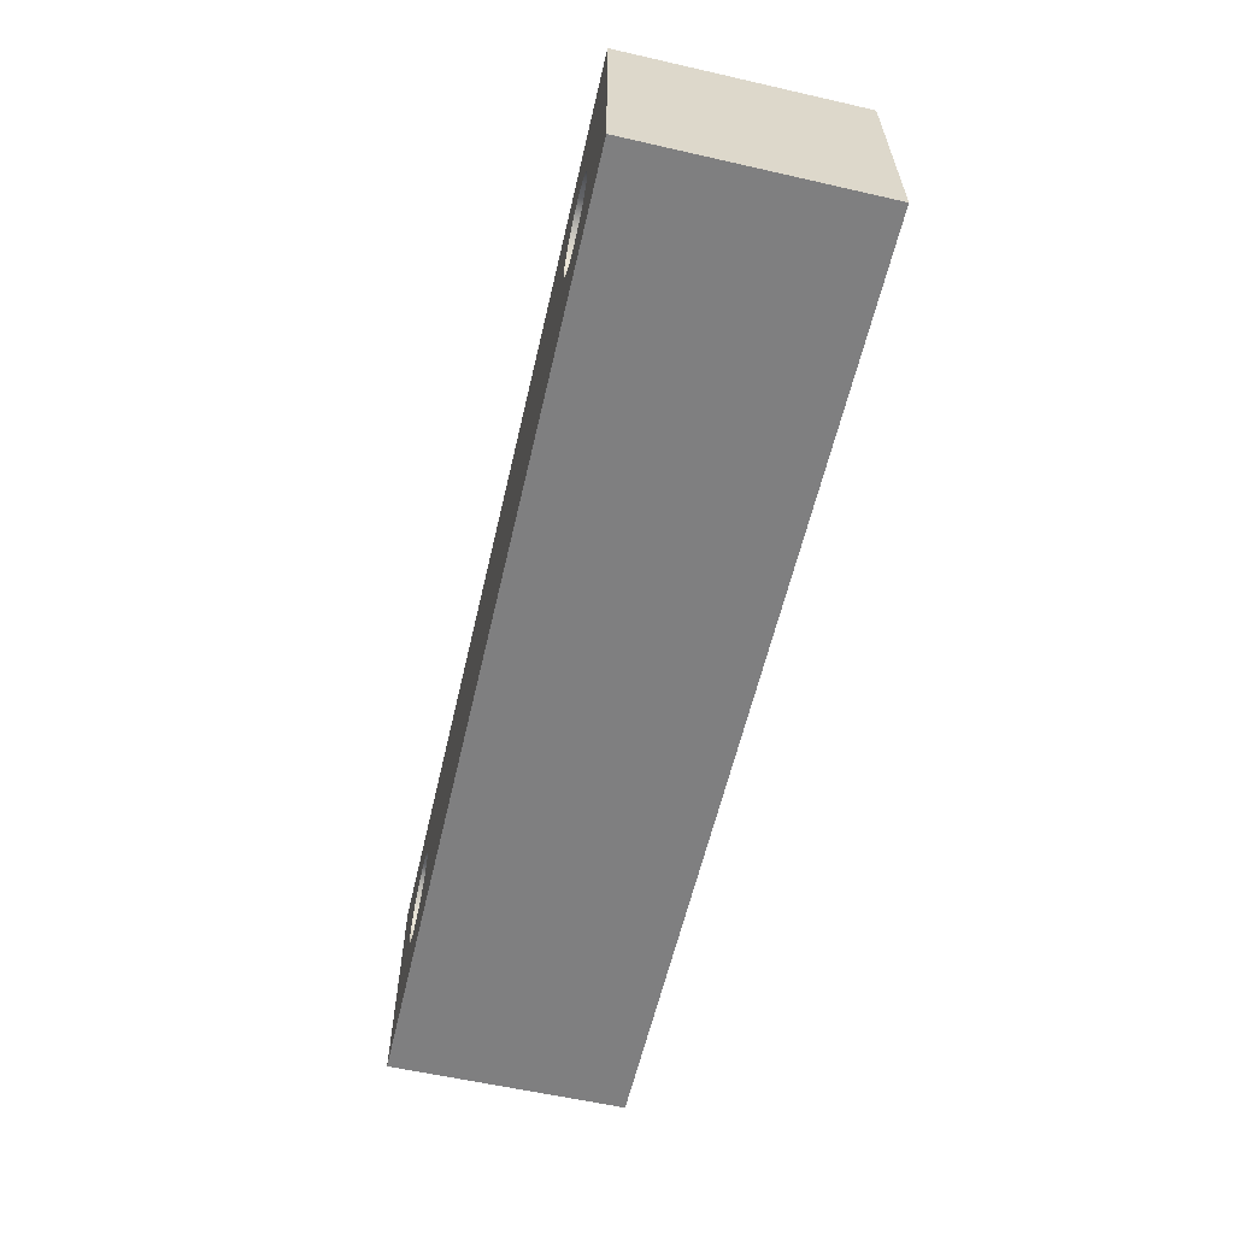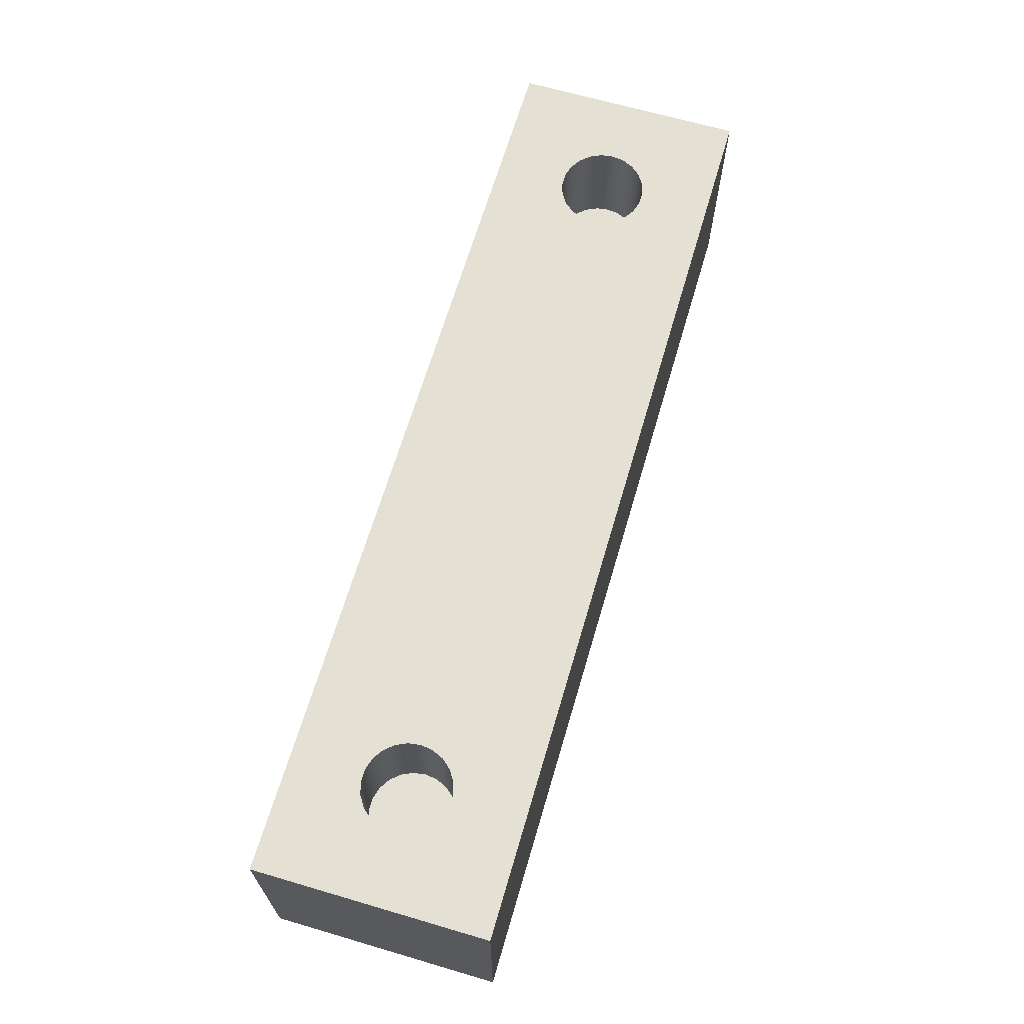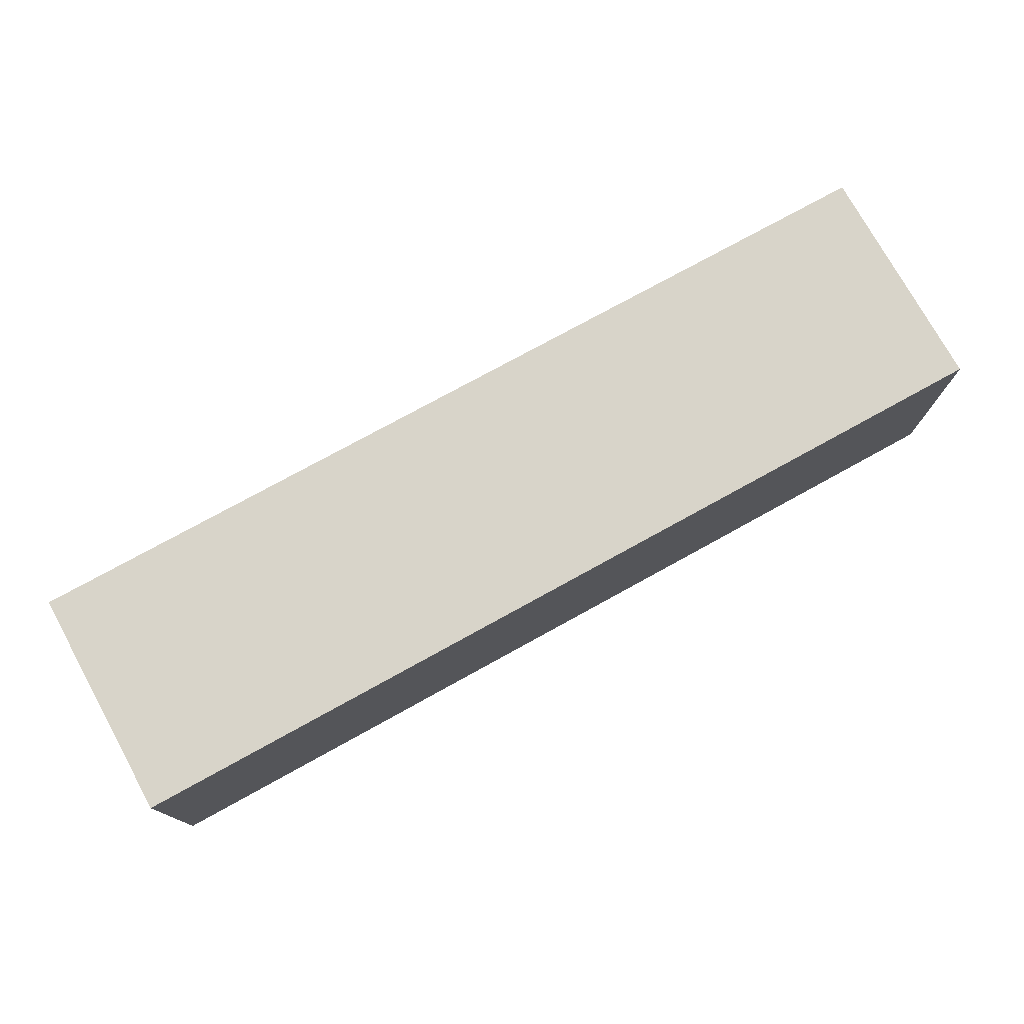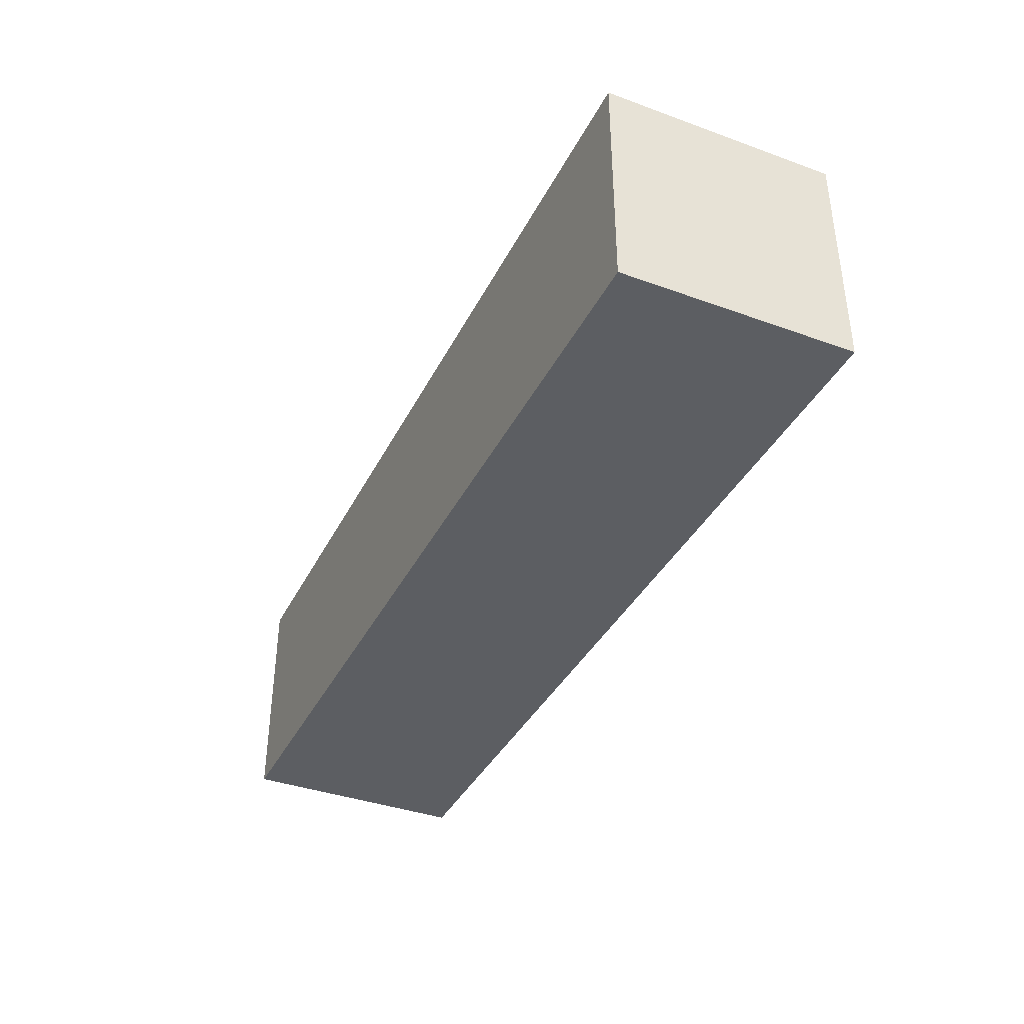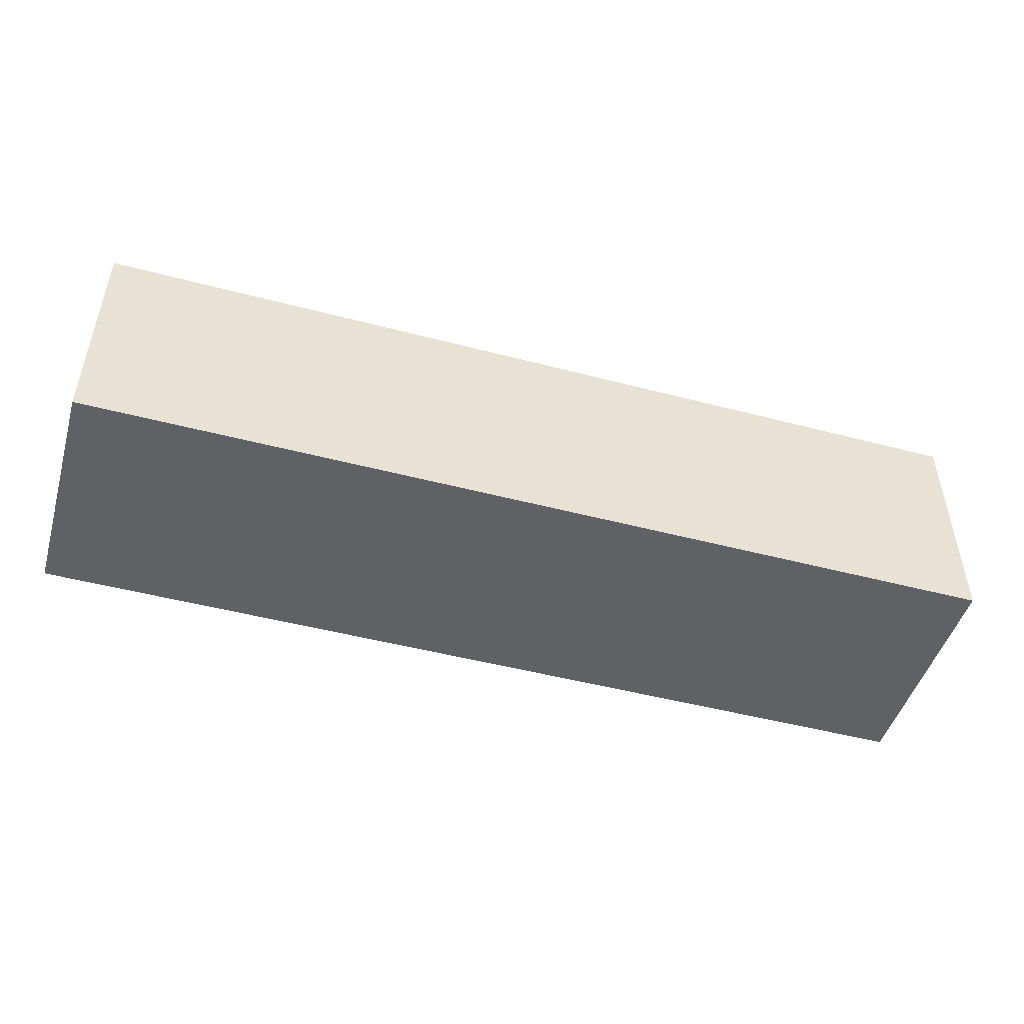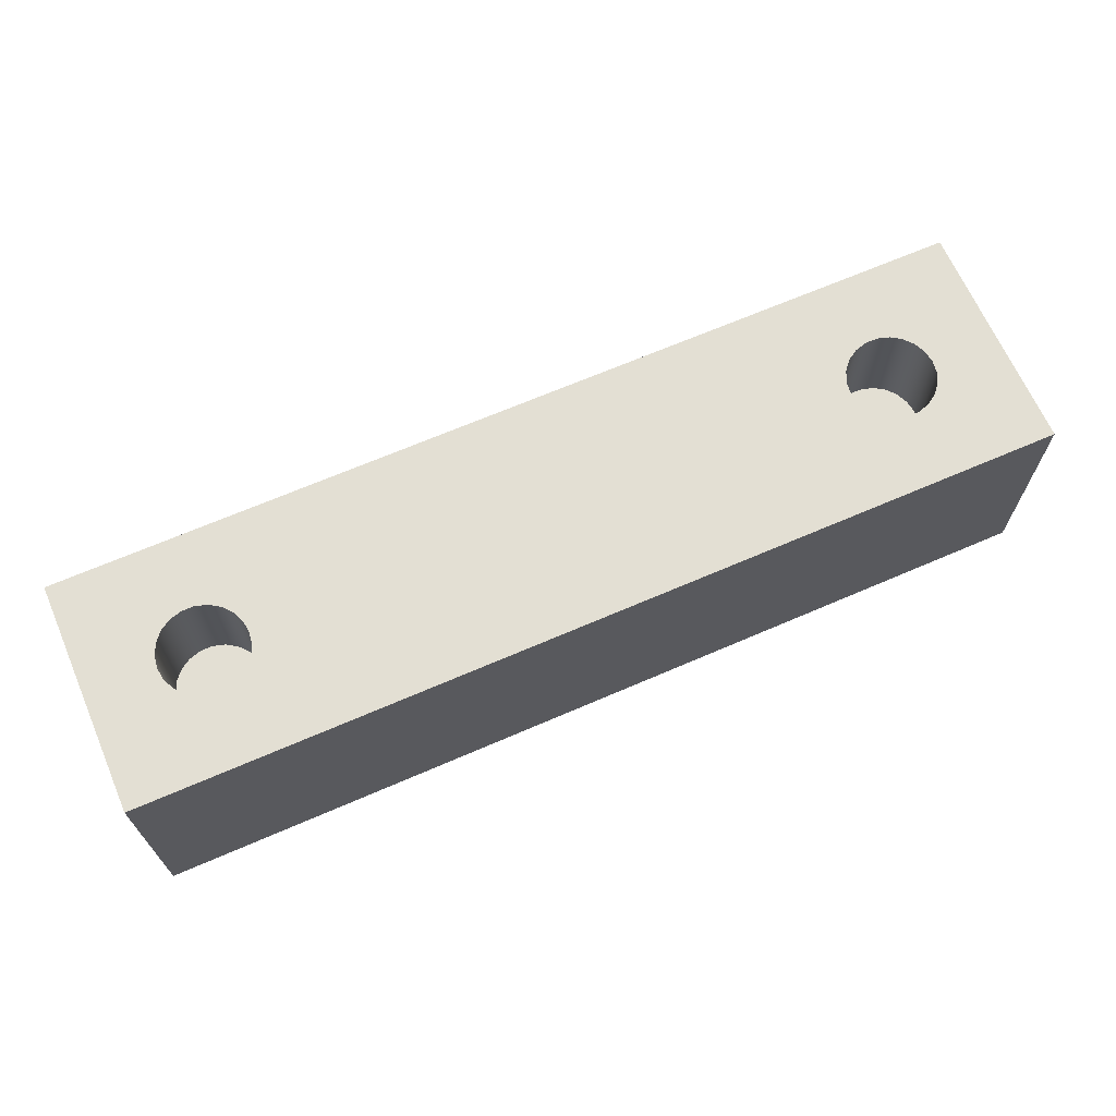
<metadata>
{"format":"obj","ext":"obj","renderer":"f3d","projection":"perspective","resolution":1024,"background":"white","views":[{"elev":-59.8,"azim":-103.1,"up":"+Z"},{"elev":66.1,"azim":106.4,"up":"+Y"},{"elev":75.7,"azim":-28.9,"up":"+Z"},{"elev":-38.1,"azim":65.4,"up":"+Y"},{"elev":-48.2,"azim":-16.4,"up":"+Y"},{"elev":67.0,"azim":-23.5,"up":"+Y"}]}
</metadata>
<code>
v 85.6 1.397 -1.27
v 85.58 1.397 -1.134
v 85.52 1.397 -1.009
v 85.43 1.397 -0.9053
v 85.32 1.397 -0.831
v 85.18 1.397 -0.7923
v 85.05 1.397 -0.7923
v 84.91 1.397 -0.831
v 84.8 1.397 -0.9053
v 84.71 1.397 -1.009
v 84.65 1.397 -1.134
v 84.63 1.397 -1.27
v 84.65 1.397 -1.406
v 84.71 1.397 -1.531
v 84.8 1.397 -1.635
v 84.91 1.397 -1.709
v 85.05 1.397 -1.748
v 85.18 1.397 -1.748
v 85.32 1.397 -1.709
v 85.43 1.397 -1.635
v 85.52 1.397 -1.531
v 85.58 1.397 -1.406
v 85.6 2.54 -1.27
v 85.58 2.54 -1.406
v 85.52 2.54 -1.531
v 85.43 2.54 -1.635
v 85.32 2.54 -1.709
v 85.18 2.54 -1.748
v 85.05 2.54 -1.748
v 84.91 2.54 -1.709
v 84.8 2.54 -1.635
v 84.71 2.54 -1.531
v 84.65 2.54 -1.406
v 84.63 2.54 -1.27
v 84.65 2.54 -1.134
v 84.71 2.54 -1.009
v 84.8 2.54 -0.9053
v 84.91 2.54 -0.831
v 85.05 2.54 -0.7923
v 85.18 2.54 -0.7923
v 85.32 2.54 -0.831
v 85.43 2.54 -0.9053
v 85.52 2.54 -1.009
v 85.58 2.54 -1.134
v 85.6 1.397 -1.27
v 85.6 2.54 -1.27
v 85.6 1.397 -1.27
v 85.58 1.397 -1.406
v 85.52 1.397 -1.531
v 85.43 1.397 -1.635
v 85.32 1.397 -1.709
v 85.18 1.397 -1.748
v 85.05 1.397 -1.748
v 84.91 1.397 -1.709
v 84.8 1.397 -1.635
v 84.71 1.397 -1.531
v 84.65 1.397 -1.406
v 84.63 1.397 -1.27
v 84.65 1.397 -1.134
v 84.71 1.397 -1.009
v 84.8 1.397 -0.9053
v 84.91 1.397 -0.831
v 85.05 1.397 -0.7923
v 85.18 1.397 -0.7923
v 85.32 1.397 -0.831
v 85.43 1.397 -0.9053
v 85.52 1.397 -1.009
v 85.58 1.397 -1.134
v 77.93 1.397 -1.27
v 77.91 1.397 -1.134
v 77.85 1.397 -1.009
v 77.76 1.397 -0.9053
v 77.65 1.397 -0.831
v 77.51 1.397 -0.7923
v 77.38 1.397 -0.7923
v 77.24 1.397 -0.831
v 77.13 1.397 -0.9053
v 77.04 1.397 -1.009
v 76.98 1.397 -1.134
v 76.96 1.397 -1.27
v 76.98 1.397 -1.406
v 77.04 1.397 -1.531
v 77.13 1.397 -1.635
v 77.24 1.397 -1.709
v 77.38 1.397 -1.748
v 77.51 1.397 -1.748
v 77.65 1.397 -1.709
v 77.76 1.397 -1.635
v 77.85 1.397 -1.531
v 77.91 1.397 -1.406
v 77.93 2.54 -1.27
v 77.91 2.54 -1.406
v 77.85 2.54 -1.531
v 77.76 2.54 -1.635
v 77.65 2.54 -1.709
v 77.51 2.54 -1.748
v 77.38 2.54 -1.748
v 77.24 2.54 -1.709
v 77.13 2.54 -1.635
v 77.04 2.54 -1.531
v 76.98 2.54 -1.406
v 76.96 2.54 -1.27
v 76.98 2.54 -1.134
v 77.04 2.54 -1.009
v 77.13 2.54 -0.9053
v 77.24 2.54 -0.831
v 77.38 2.54 -0.7923
v 77.51 2.54 -0.7923
v 77.65 2.54 -0.831
v 77.76 2.54 -0.9053
v 77.85 2.54 -1.009
v 77.91 2.54 -1.134
v 77.93 1.397 -1.27
v 77.93 2.54 -1.27
v 77.93 1.397 -1.27
v 77.91 1.397 -1.406
v 77.85 1.397 -1.531
v 77.76 1.397 -1.635
v 77.65 1.397 -1.709
v 77.51 1.397 -1.748
v 77.38 1.397 -1.748
v 77.24 1.397 -1.709
v 77.13 1.397 -1.635
v 77.04 1.397 -1.531
v 76.98 1.397 -1.406
v 76.96 1.397 -1.27
v 76.98 1.397 -1.134
v 77.04 1.397 -1.009
v 77.13 1.397 -0.9053
v 77.24 1.397 -0.831
v 77.38 1.397 -0.7923
v 77.51 1.397 -0.7923
v 77.65 1.397 -0.831
v 77.76 1.397 -0.9053
v 77.85 1.397 -1.009
v 77.91 1.397 -1.134
v 76.2 0 0
v 86.36 0 0
v 86.36 2.54 0
v 76.2 2.54 0
v 76.2 0 -2.54
v 76.2 0 0
v 76.2 2.54 0
v 76.2 2.54 -2.54
v 86.36 0 -2.54
v 76.2 0 -2.54
v 76.2 2.54 -2.54
v 86.36 2.54 -2.54
v 86.36 0 0
v 86.36 0 -2.54
v 86.36 2.54 -2.54
v 86.36 2.54 0
v 85.6 2.54 -1.27
v 85.58 2.54 -1.134
v 85.52 2.54 -1.009
v 85.43 2.54 -0.9053
v 85.32 2.54 -0.831
v 85.18 2.54 -0.7923
v 85.05 2.54 -0.7923
v 84.91 2.54 -0.831
v 84.8 2.54 -0.9053
v 84.71 2.54 -1.009
v 84.65 2.54 -1.134
v 84.63 2.54 -1.27
v 84.65 2.54 -1.406
v 84.71 2.54 -1.531
v 84.8 2.54 -1.635
v 84.91 2.54 -1.709
v 85.05 2.54 -1.748
v 85.18 2.54 -1.748
v 85.32 2.54 -1.709
v 85.43 2.54 -1.635
v 85.52 2.54 -1.531
v 85.58 2.54 -1.406
v 77.93 2.54 -1.27
v 77.91 2.54 -1.134
v 77.85 2.54 -1.009
v 77.76 2.54 -0.9053
v 77.65 2.54 -0.831
v 77.51 2.54 -0.7923
v 77.38 2.54 -0.7923
v 77.24 2.54 -0.831
v 77.13 2.54 -0.9053
v 77.04 2.54 -1.009
v 76.98 2.54 -1.134
v 76.96 2.54 -1.27
v 76.98 2.54 -1.406
v 77.04 2.54 -1.531
v 77.13 2.54 -1.635
v 77.24 2.54 -1.709
v 77.38 2.54 -1.748
v 77.51 2.54 -1.748
v 77.65 2.54 -1.709
v 77.76 2.54 -1.635
v 77.85 2.54 -1.531
v 77.91 2.54 -1.406
v 86.36 2.54 0
v 86.36 2.54 -2.54
v 76.2 2.54 -2.54
v 76.2 2.54 0
v 86.36 0 -2.54
v 86.36 0 0
v 76.2 0 0
v 76.2 0 -2.54
g 2d883664-e2bc-11ea-b295-54bf646e7e1f
f 2 44 1
f 1 44 46
f 45 23 22
f 22 23 24
f 22 24 21
f 21 24 25
f 21 25 20
f 20 25 26
f 20 26 19
f 19 26 27
f 19 27 18
f 18 27 28
f 18 28 17
f 17 28 29
f 17 29 16
f 16 29 30
f 16 30 15
f 15 30 31
f 15 31 14
f 14 31 32
f 14 32 13
f 13 32 33
f 13 33 12
f 12 33 34
f 12 34 11
f 11 34 35
f 11 35 10
f 10 35 36
f 10 36 9
f 9 36 37
f 9 37 8
f 8 37 38
f 8 38 7
f 7 38 39
f 7 39 6
f 6 39 40
f 6 40 5
f 5 40 41
f 5 41 4
f 4 41 42
f 4 42 3
f 3 42 43
f 3 43 2
f 2 43 44
g 2d8947a4-e2bc-11ea-beaa-54bf646e7e1f
f 48 57 47
f 47 57 58
f 47 58 68
f 68 58 59
f 68 59 67
f 67 59 60
f 67 60 66
f 66 60 61
f 66 61 65
f 65 61 62
f 65 62 64
f 64 62 63
f 57 48 56
f 56 48 49
f 56 49 55
f 55 49 50
f 55 50 54
f 54 50 51
f 54 51 53
f 53 51 52
g 2d8a5900-e2bc-11ea-804e-54bf646e7e1f
f 70 112 69
f 69 112 114
f 113 91 90
f 90 91 92
f 90 92 89
f 89 92 93
f 89 93 88
f 88 93 94
f 88 94 87
f 87 94 95
f 87 95 86
f 86 95 96
f 86 96 85
f 85 96 97
f 85 97 84
f 84 97 98
f 84 98 83
f 83 98 99
f 83 99 82
f 82 99 100
f 82 100 81
f 81 100 101
f 81 101 80
f 80 101 102
f 80 102 79
f 79 102 103
f 79 103 78
f 78 103 104
f 78 104 77
f 77 104 105
f 77 105 76
f 76 105 106
f 76 106 75
f 75 106 107
f 75 107 74
f 74 107 108
f 74 108 73
f 73 108 109
f 73 109 72
f 72 109 110
f 72 110 71
f 71 110 111
f 71 111 70
f 70 111 112
g 2d8b6a6e-e2bc-11ea-9e97-54bf646e7e1f
f 116 125 115
f 115 125 126
f 115 126 136
f 136 126 127
f 136 127 135
f 135 127 128
f 135 128 134
f 134 128 129
f 134 129 133
f 133 129 130
f 133 130 132
f 132 130 131
f 125 116 124
f 124 116 117
f 124 117 123
f 123 117 118
f 123 118 122
f 122 118 119
f 122 119 121
f 121 119 120
g 2d412206-e2bc-11ea-b6db-54bf646e7e1f
f 137 138 140
f 140 138 139
g 2d41972e-e2bc-11ea-8764-54bf646e7e1f
f 141 142 144
f 144 142 143
g 2d42335e-e2bc-11ea-a264-54bf646e7e1f
f 145 146 148
f 148 146 147
g 2d42a886-e2bc-11ea-a72c-54bf646e7e1f
f 149 150 152
f 152 150 151
g 2d4344b6-e2bc-11ea-9cba-54bf646e7e1f
f 154 197 153
f 153 197 198
f 153 198 174
f 174 198 173
f 173 198 172
f 172 198 171
f 171 198 170
f 170 198 169
f 169 198 199
f 169 199 192
f 192 199 191
f 191 199 190
f 190 199 189
f 189 199 188
f 188 199 187
f 187 199 186
f 186 199 200
f 186 200 185
f 185 200 184
f 184 200 183
f 183 200 182
f 182 200 181
f 181 200 180
f 180 200 159
f 180 159 179
f 179 159 160
f 179 160 161
f 154 155 197
f 197 155 156
f 197 156 157
f 157 158 197
f 197 158 159
f 197 159 200
f 179 161 178
f 178 161 162
f 178 162 177
f 177 162 163
f 177 163 176
f 176 163 164
f 176 164 175
f 175 164 196
f 196 164 165
f 196 165 195
f 195 165 166
f 195 166 194
f 194 166 167
f 194 167 193
f 193 167 168
f 193 168 169
f 192 193 169
g 2d43e0e8-e2bc-11ea-ab25-54bf646e7e1f
f 202 203 201
f 201 203 204

</code>
